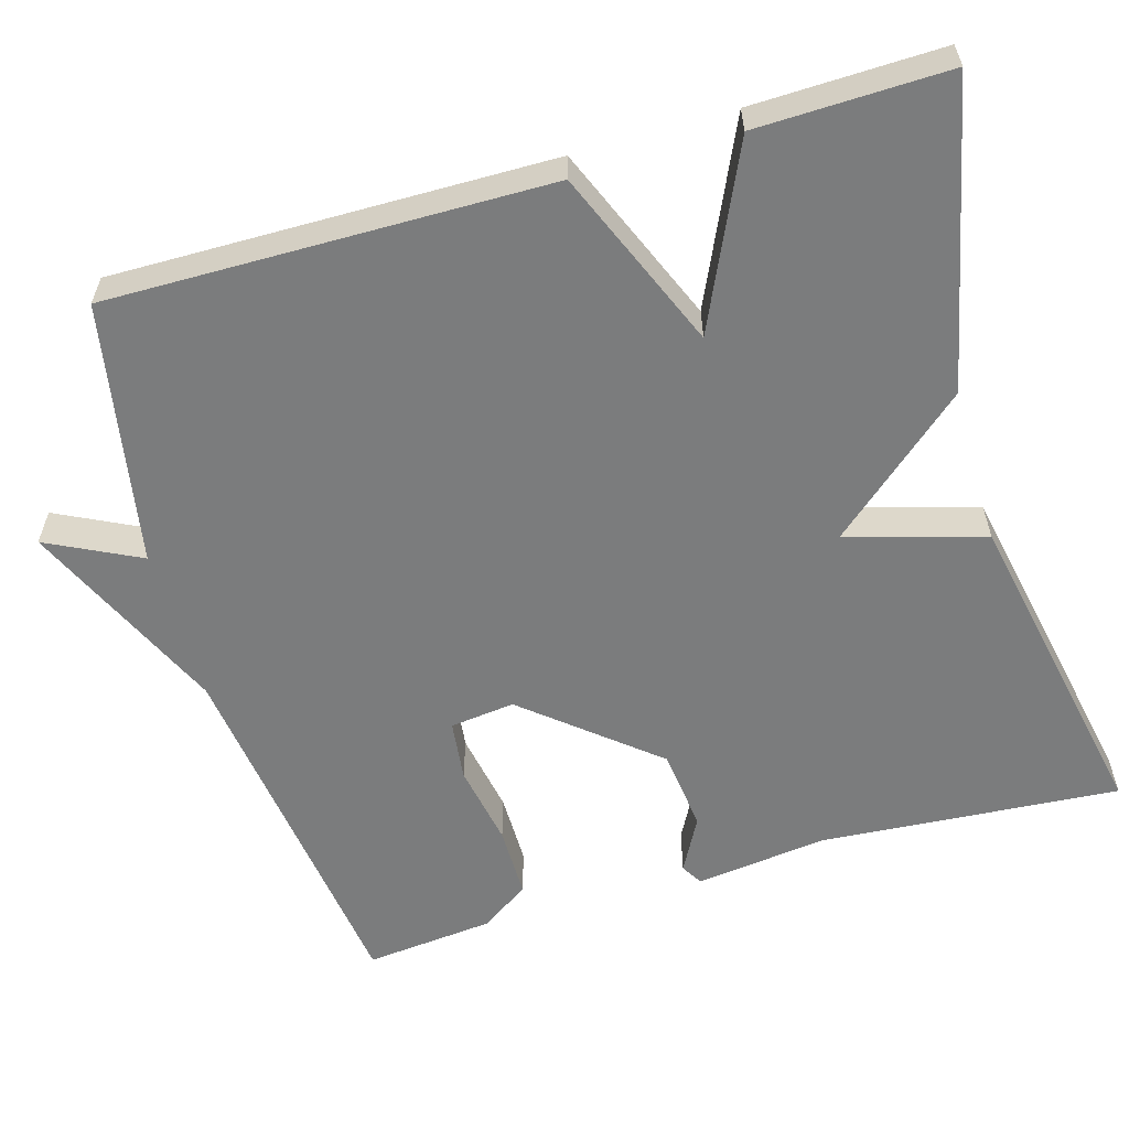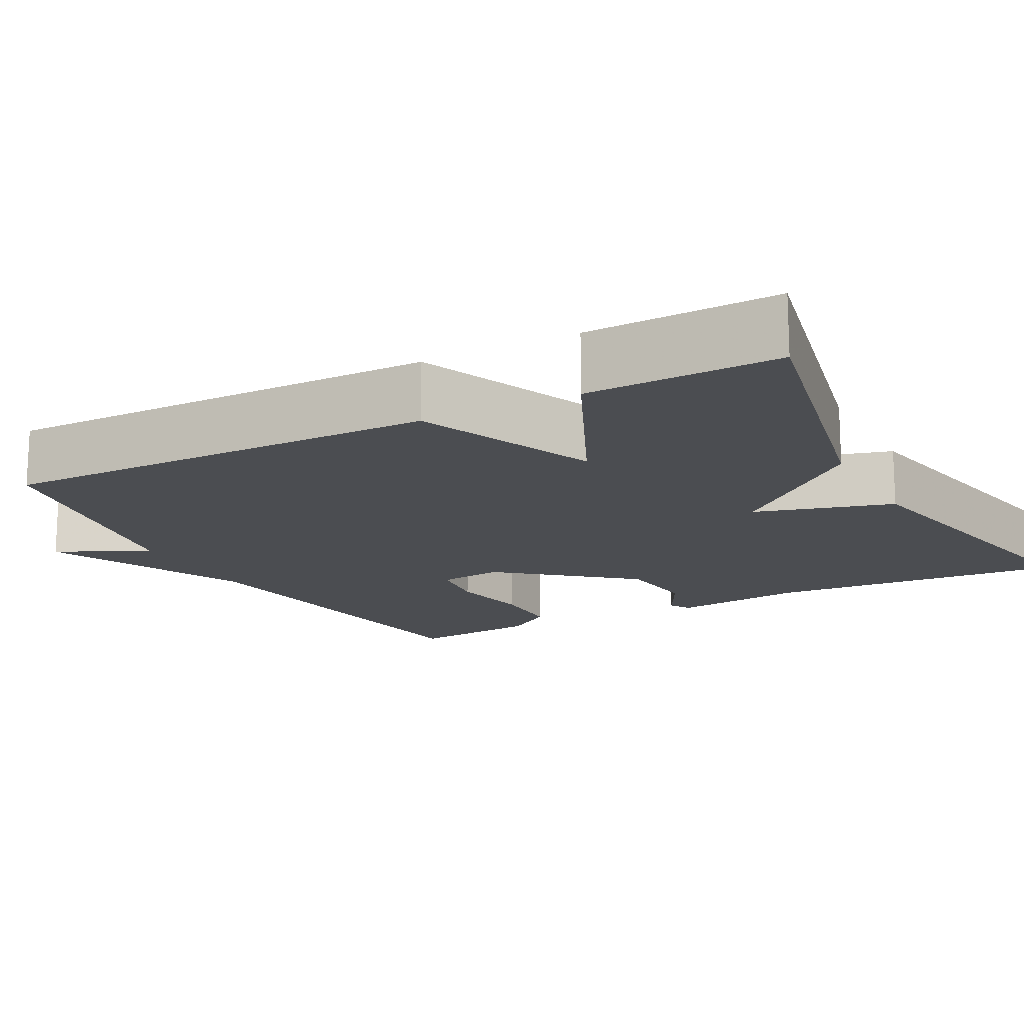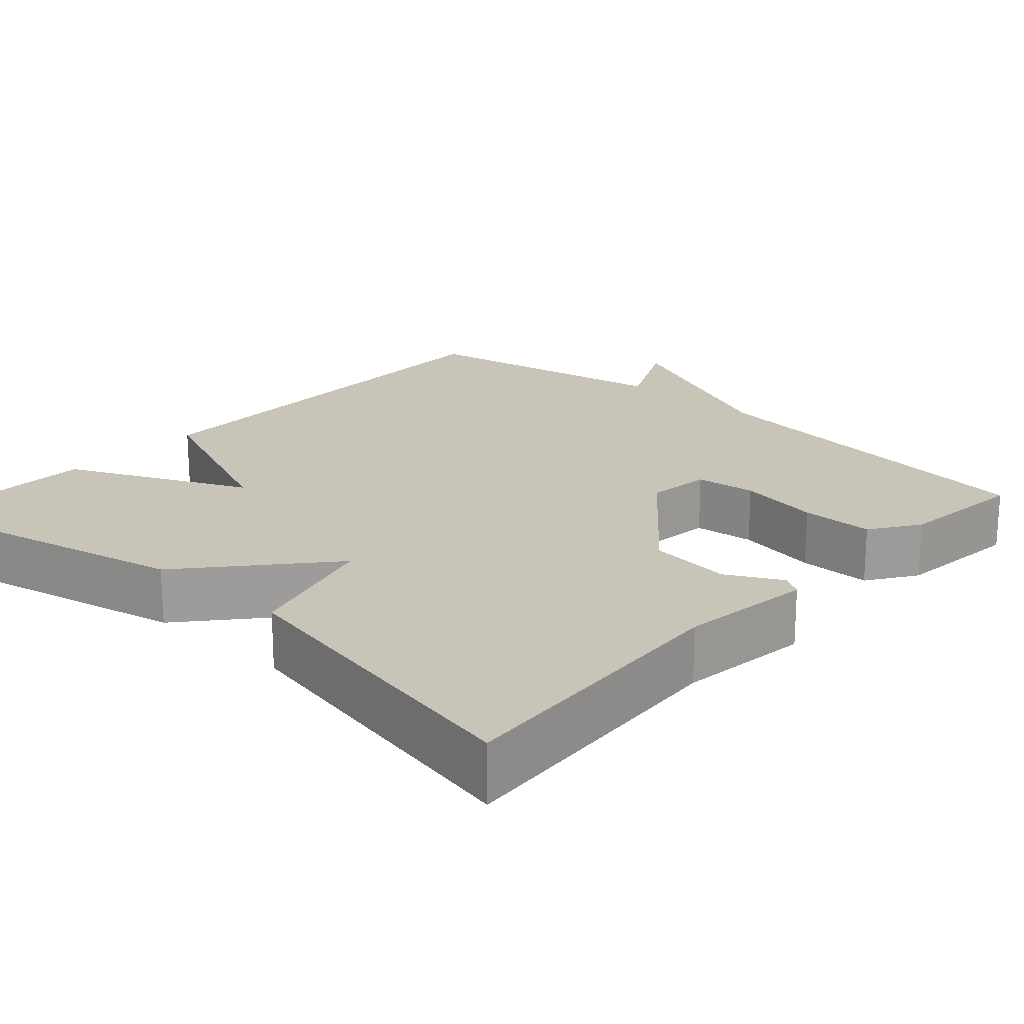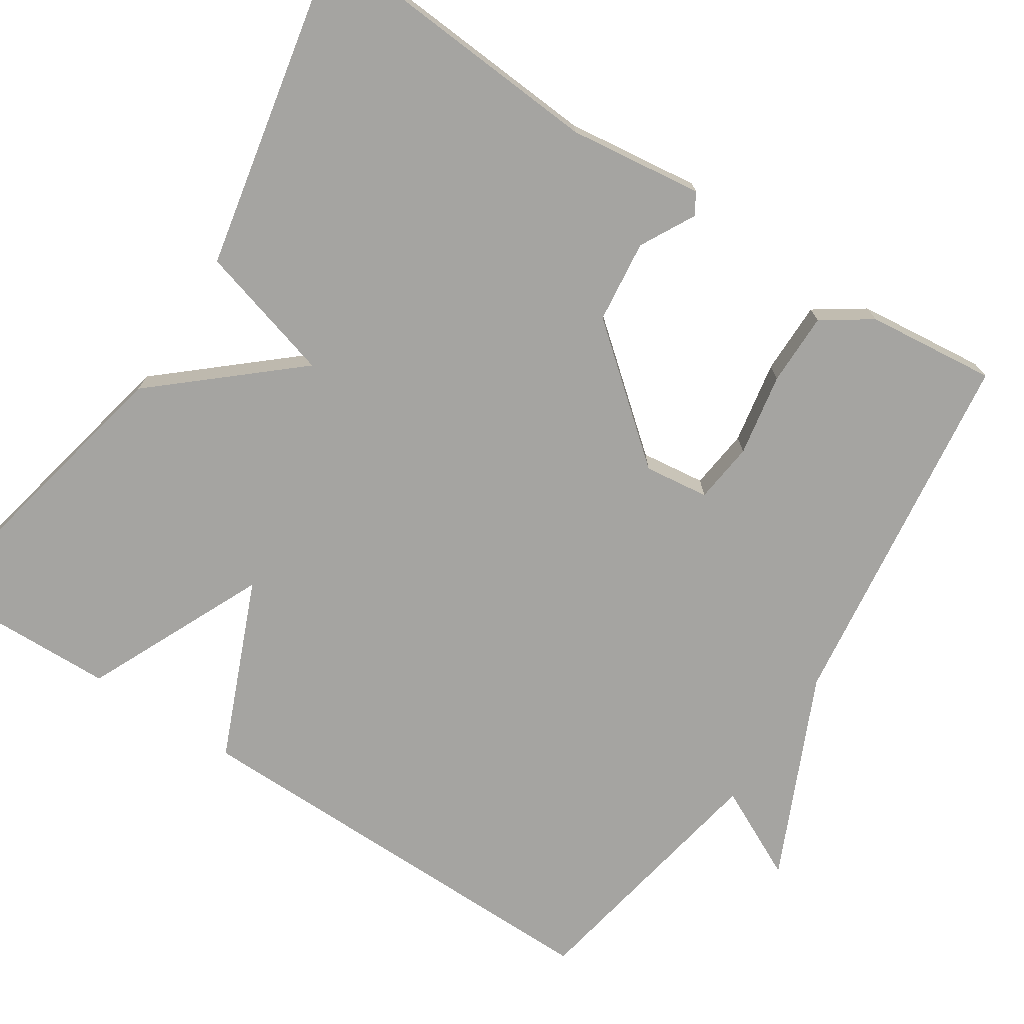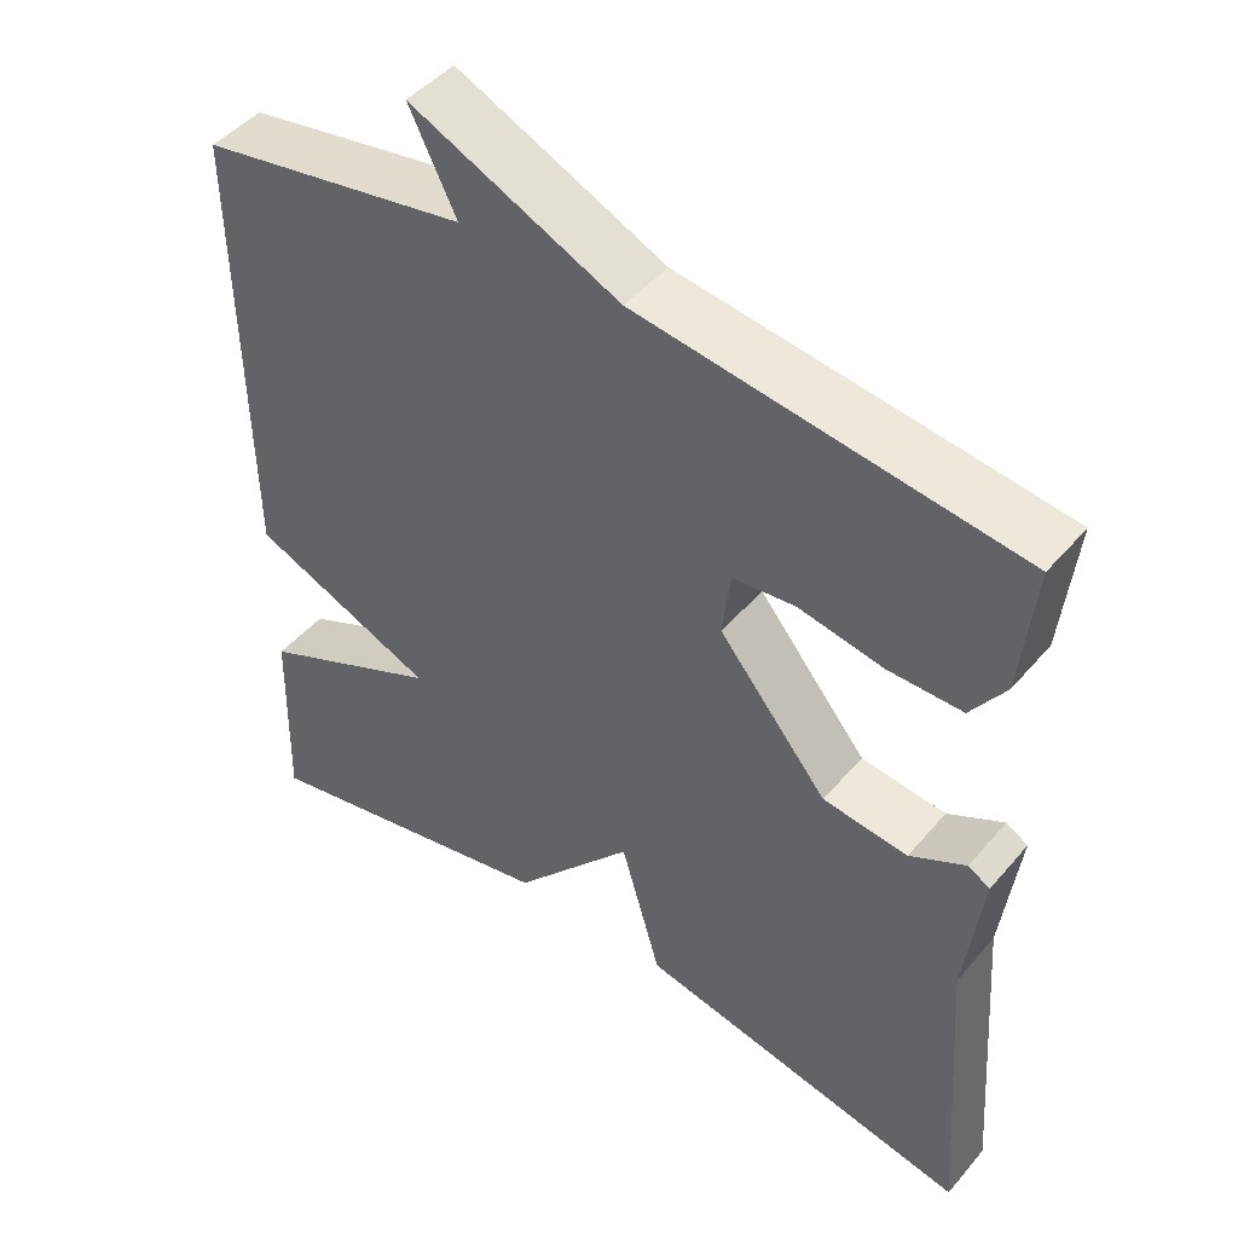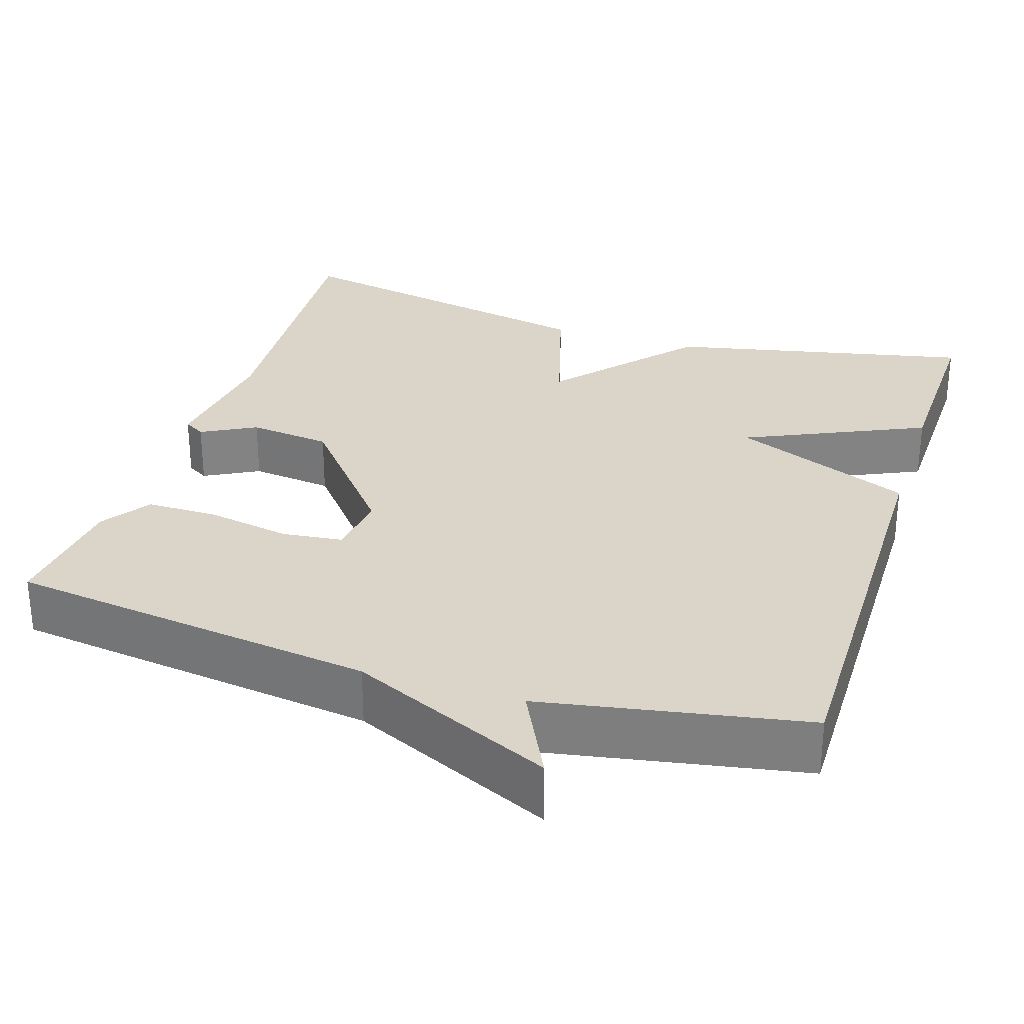
<metadata>
{"format":"obj","ext":"obj","renderer":"f3d","projection":"perspective","resolution":1024,"background":"white","views":[{"elev":-58.7,"azim":106.2,"up":"+Y"},{"elev":-15.6,"azim":118.0,"up":"+Y"},{"elev":20.2,"azim":-137.8,"up":"+Y"},{"elev":-73.4,"azim":-123.0,"up":"+Y"},{"elev":46.4,"azim":-142.1,"up":"+Z"},{"elev":29.4,"azim":17.8,"up":"+Y"}]}
</metadata>
<code>
v -0.5 0.07 0.5
v -0.032 0.07 0.561
v 0.226 0.07 0.678
v 0.168 0.07 0.561
v 0.5 0.07 0.5
v 0.494 0.07 -0.058
v 0.266 0.07 -0.153
v 0.494 0.07 -0.258
v 0.5 0.07 -0.5
v 0.116 0.07 -0.417
v -0.034 0.07 -0.243
v -0.084 0.07 -0.417
v -0.5 0.07 -0.5
v -0.472 0.07 -0.122
v -0.493 0.07 0.048
v -0.466 0.07 0.064
v -0.397 0.07 0.027
v -0.292 0.07 0.039
v -0.157 0.07 0.202
v -0.167 0.07 0.284
v -0.244 0.07 0.293
v -0.349 0.07 0.274
v -0.441 0.07 0.274
v -0.483 0.07 0.336
v -0.5 0 0.5
v -0.032 0 0.561
v 0.226 0 0.678
v 0.168 0 0.561
v 0.5 0 0.5
v 0.494 0 -0.058
v 0.266 0 -0.153
v 0.494 0 -0.258
v 0.5 0 -0.5
v 0.116 0 -0.417
v -0.034 0 -0.243
v -0.084 0 -0.417
v -0.5 0 -0.5
v -0.472 0 -0.122
v -0.493 0 0.048
v -0.466 0 0.064
v -0.397 0 0.027
v -0.292 0 0.039
v -0.157 0 0.202
v -0.167 0 0.284
v -0.244 0 0.293
v -0.349 0 0.274
v -0.441 0 0.274
v -0.483 0 0.336
f 24 1 2
f 23 24 2
f 22 23 2
f 21 22 2
f 2 3 4
f 21 2 4
f 20 21 4
f 5 6 7
f 4 5 7
f 20 4 7
f 19 20 7
f 18 19 7
f 7 8 9
f 18 7 9
f 17 18 9
f 14 15 16 17
f 13 14 17
f 12 13 17
f 11 12 17
f 11 17 9
f 9 10 11
f 26 25 48
f 26 48 47
f 26 47 46
f 26 46 45
f 28 27 26
f 28 26 45
f 28 45 44
f 31 30 29
f 31 29 28
f 31 28 44
f 31 44 43
f 31 43 42
f 33 32 31
f 33 31 42
f 33 42 41
f 41 40 39 38
f 41 38 37
f 41 37 36
f 41 36 35
f 33 41 35
f 35 34 33
f 1 25 26 2
f 2 26 27 3
f 3 27 28 4
f 4 28 29 5
f 5 29 30 6
f 6 30 31 7
f 7 31 32 8
f 8 32 33 9
f 9 33 34 10
f 10 34 35 11
f 11 35 36 12
f 12 36 37 13
f 13 37 38 14
f 14 38 39 15
f 15 39 40 16
f 16 40 41 17
f 17 41 42 18
f 18 42 43 19
f 19 43 44 20
f 20 44 45 21
f 21 45 46 22
f 22 46 47 23
f 23 47 48 24
f 24 48 25 1

</code>
